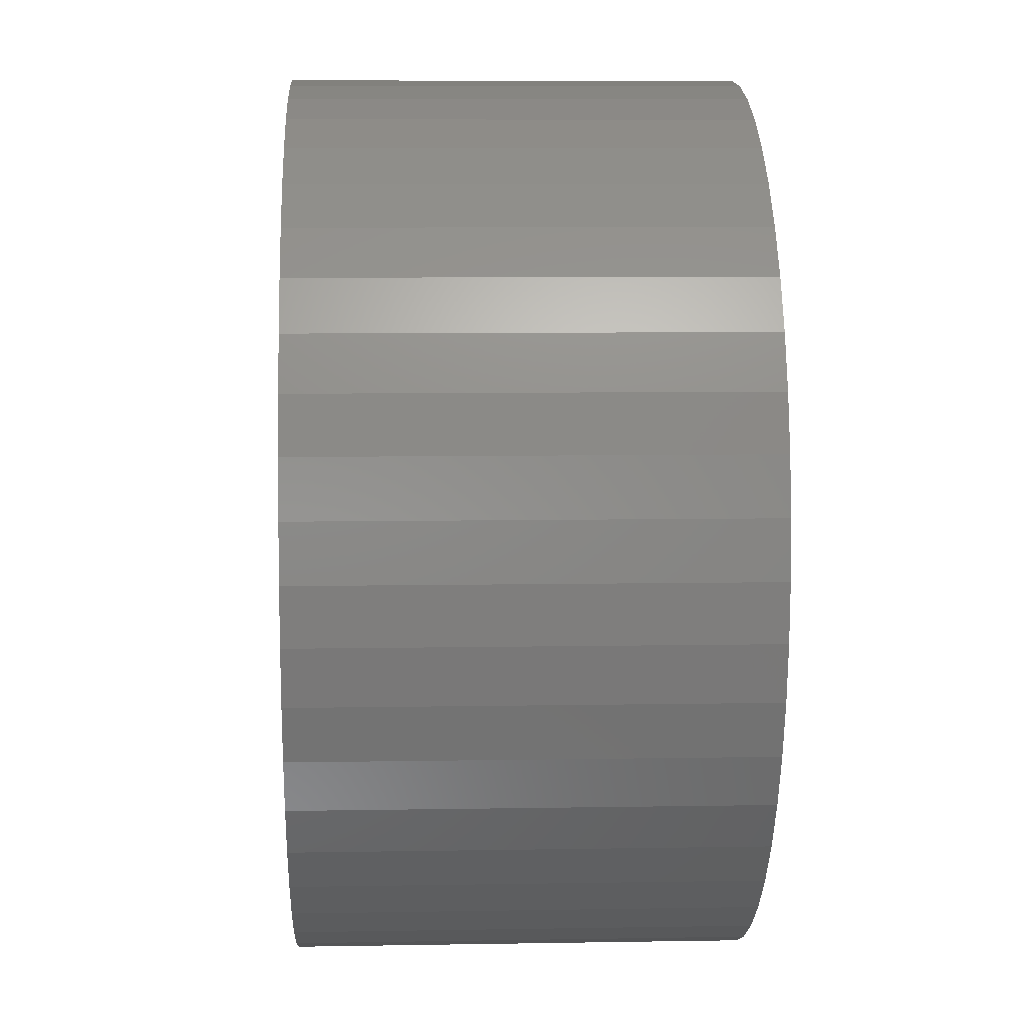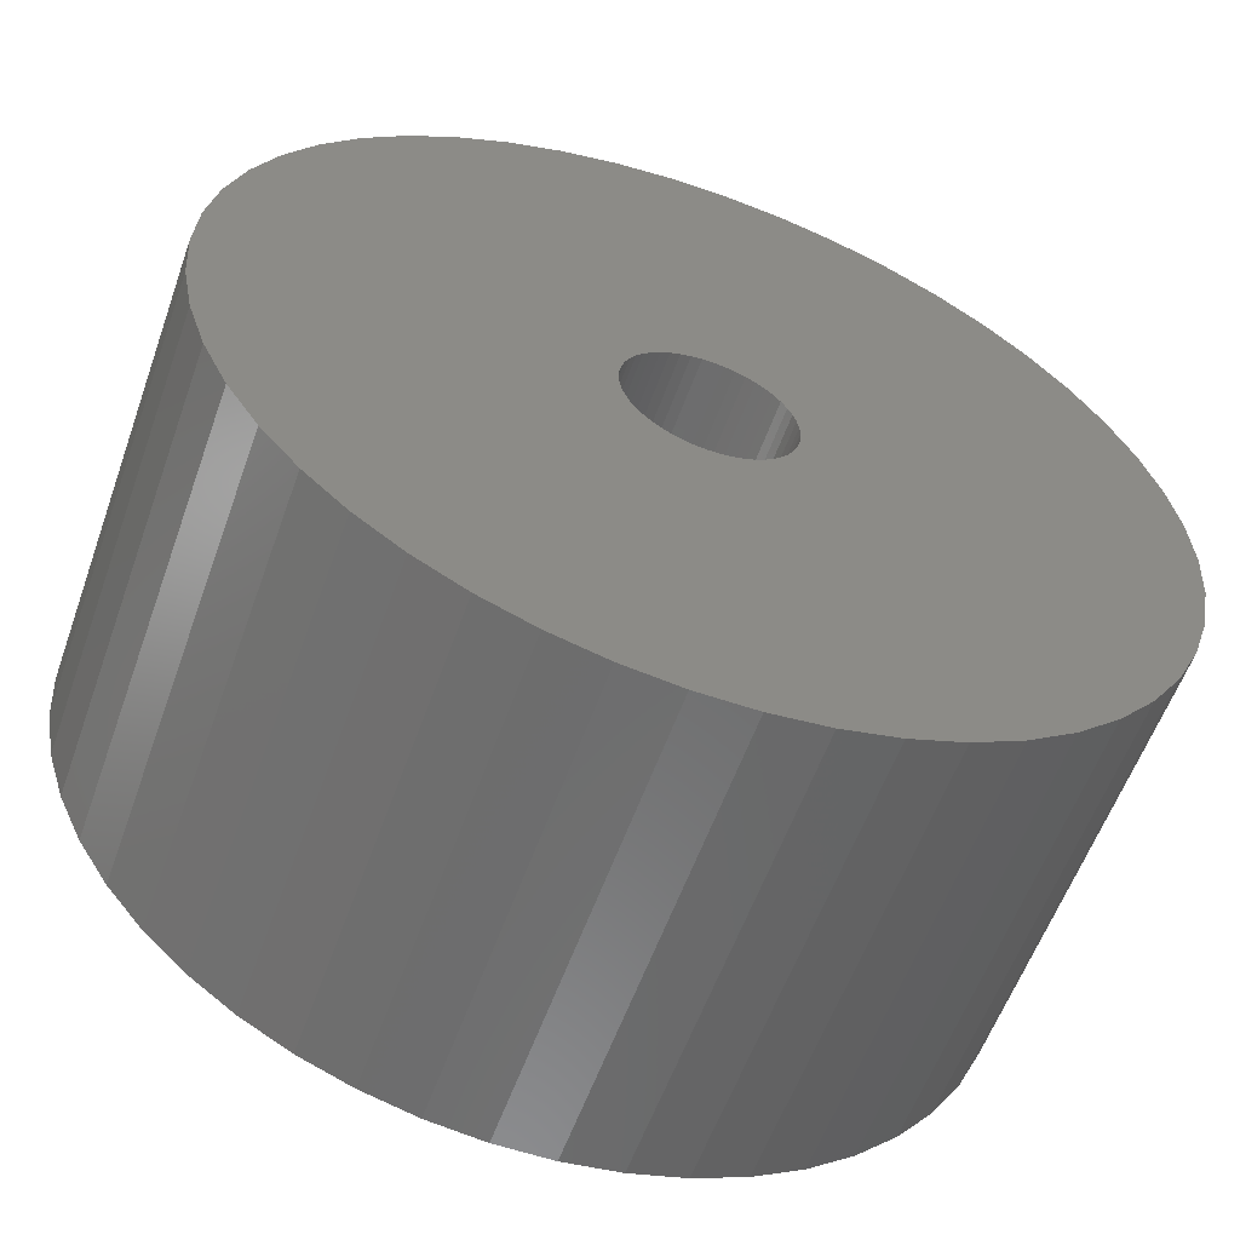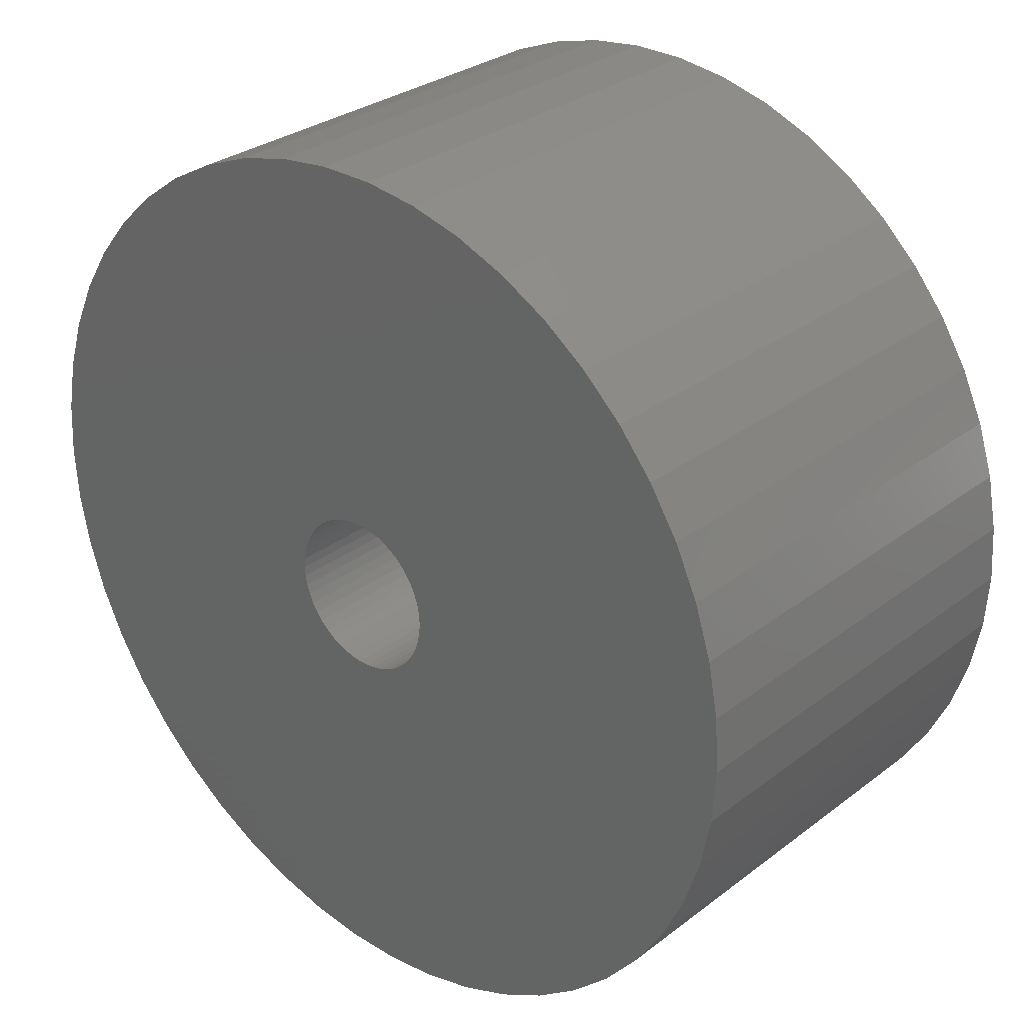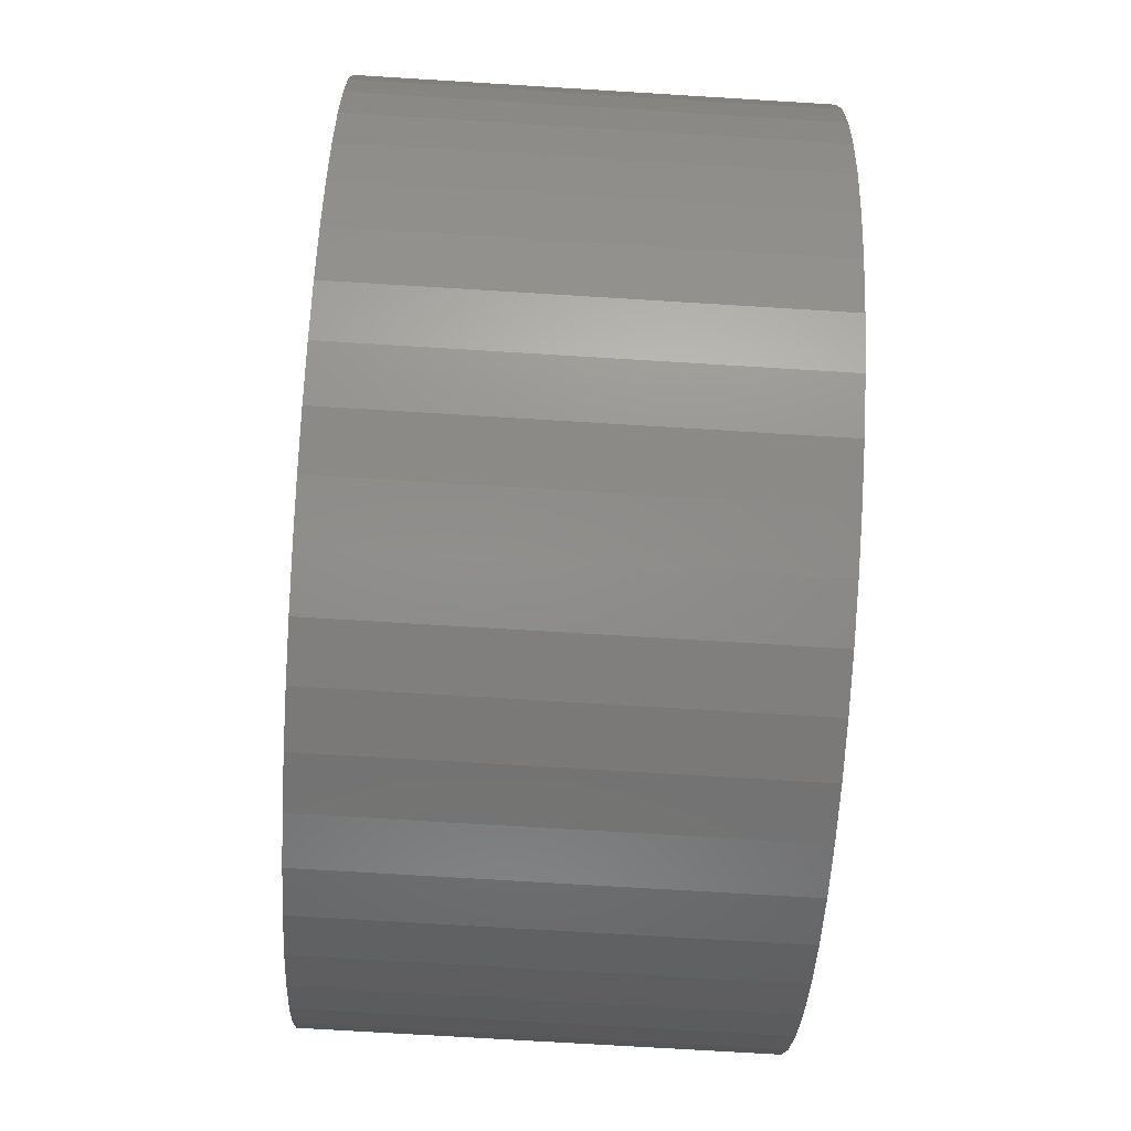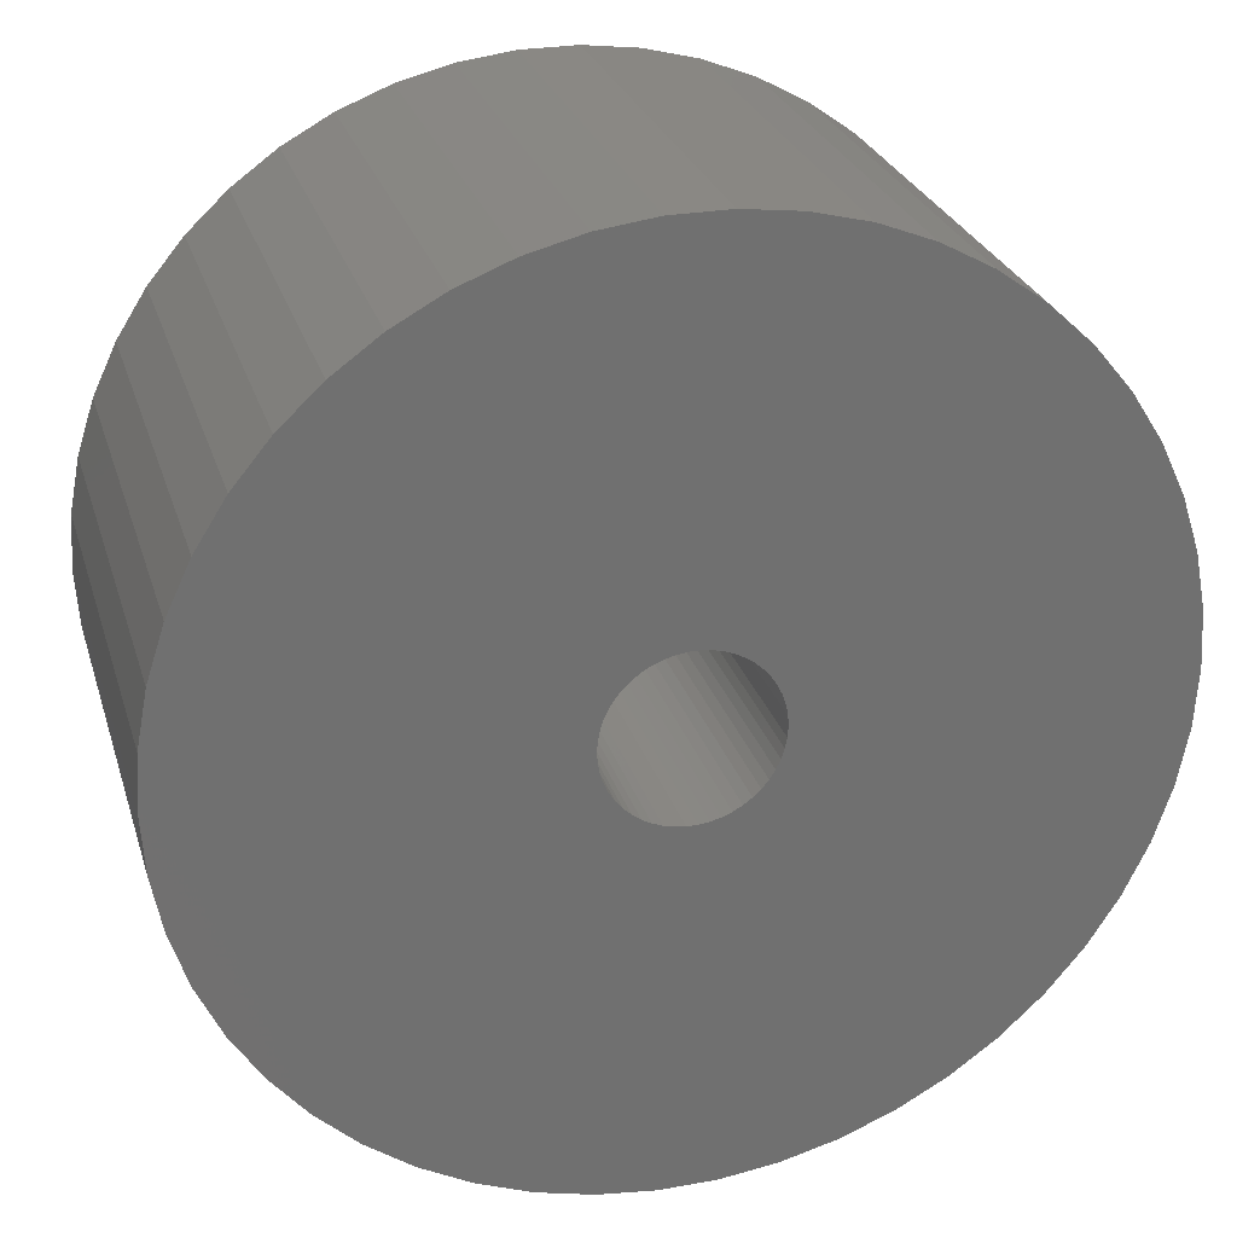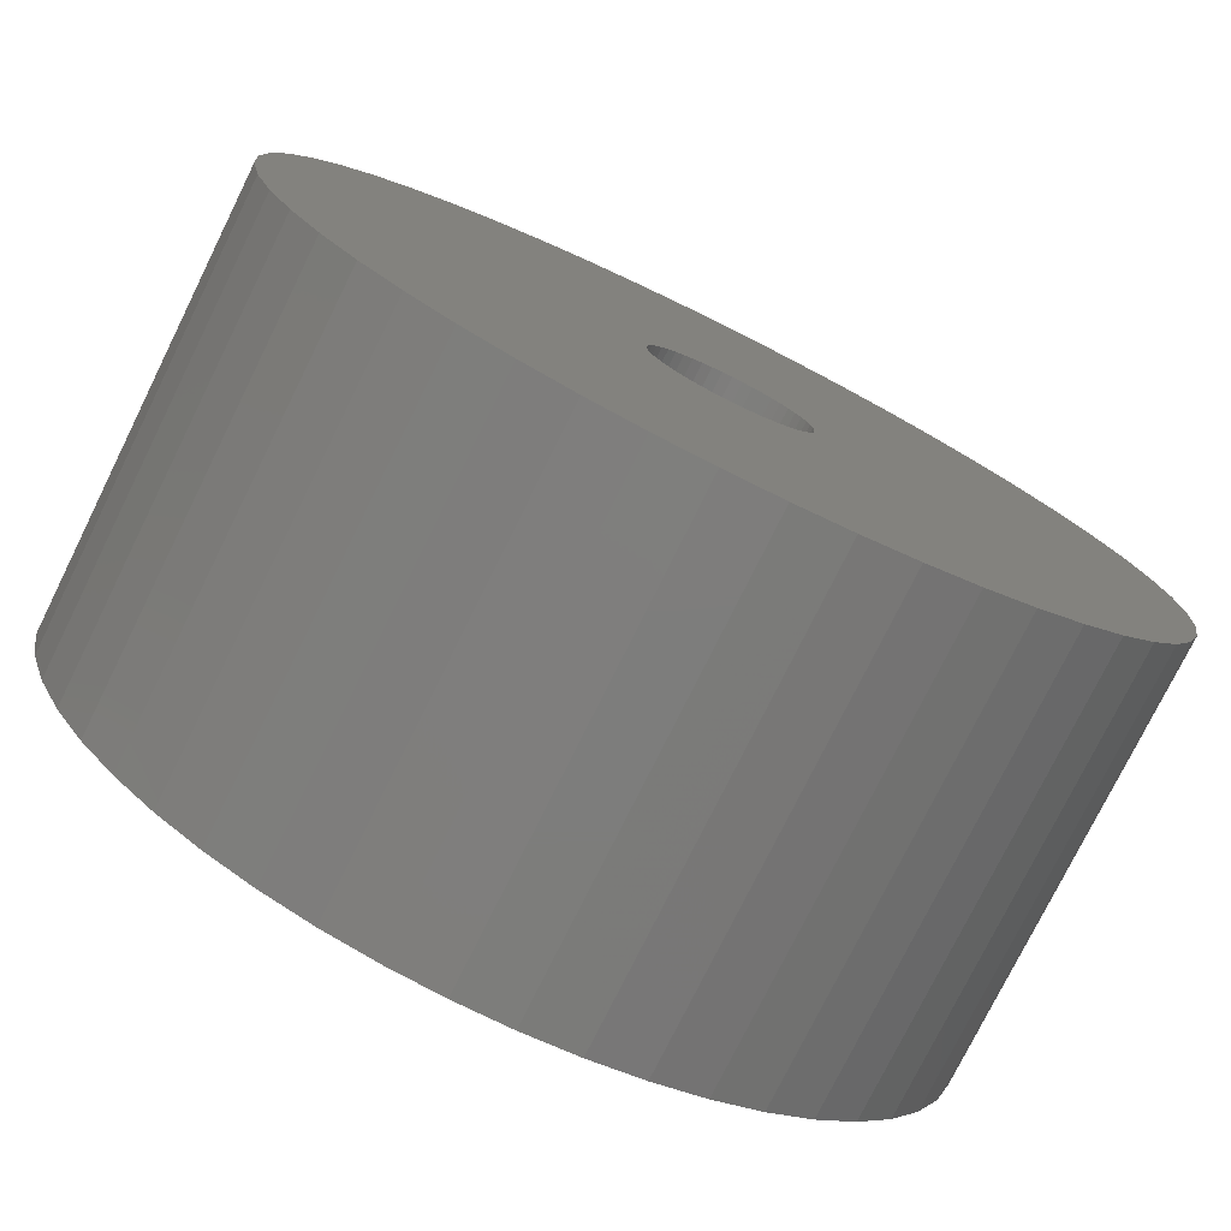
<metadata>
{"format":"stl","ext":"stl","renderer":"f3d","projection":"perspective","resolution":1024,"background":"white","views":[{"elev":8.1,"azim":-92.7,"up":"+Y"},{"elev":-58.1,"azim":160.4,"up":"+Y"},{"elev":29.8,"azim":-137.9,"up":"+Y"},{"elev":-72.4,"azim":-93.5,"up":"+Y"},{"elev":27.0,"azim":164.3,"up":"+Y"},{"elev":-76.8,"azim":-26.3,"up":"+Y"}]}
</metadata>
<code>
# stl→obj: 200 verts, 400 faces
v 18 0 9
v 17.86 2.256 -9
v 17.86 2.256 9
v 18 0 -9
v -18 0 -9
v -17.86 2.256 9
v -17.86 2.256 -9
v -18 0 9
v 1.13 17.96 -9
v -1.13 17.96 9
v 1.13 17.96 9
v -1.13 17.96 -9
v 13.12 12.32 -9
v 11.47 13.87 9
v 13.12 12.32 9
v 11.47 13.87 -9
v -11.47 13.87 -9
v -13.12 12.32 9
v -11.47 13.87 9
v -13.12 12.32 -9
v -5.562 17.12 -9
v -7.664 16.29 9
v -5.562 17.12 9
v -7.664 16.29 -9
v 16.74 6.626 9
v 15.77 8.672 -9
v 15.77 8.672 9
v 16.74 6.626 -9
v 17.43 4.476 -9
v 17.43 4.476 9
v 14.56 10.58 -9
v 14.56 10.58 9
v 7.664 16.29 -9
v 5.562 17.12 9
v 7.664 16.29 9
v 5.562 17.12 -9
v 3.373 17.68 9
v 3.373 17.68 -9
v 9.645 15.2 9
v 9.645 15.2 -9
v -15.77 8.672 -9
v -14.56 10.58 9
v -14.56 10.58 -9
v -15.77 8.672 9
v -17.43 4.476 -9
v -16.74 6.626 9
v -16.74 6.626 -9
v -17.43 4.476 9
v -9.645 15.2 9
v -9.645 15.2 -9
v -3.373 17.68 9
v -3.373 17.68 -9
v 17.86 -2.256 9
v 17.86 -2.256 -9
v 1.13 -17.96 -9
v 3.373 -17.68 9
v 1.13 -17.96 9
v 3.373 -17.68 -9
v 7.664 -16.29 -9
v 9.645 -15.2 9
v 7.664 -16.29 9
v 9.645 -15.2 -9
v 16.74 -6.626 9
v 17.43 -4.476 -9
v 17.43 -4.476 9
v 16.74 -6.626 -9
v -16.74 -6.626 -9
v -17.43 -4.476 9
v -17.43 -4.476 -9
v -16.74 -6.626 9
v 5.562 -17.12 -9
v 5.562 -17.12 9
v 3.25 0 9
v 3.224 0.4073 9
v 3.148 0.8082 9
v 3.224 -0.4073 9
v 3.022 1.196 9
v 2.848 1.566 9
v 3.148 -0.8082 9
v 2.629 1.91 9
v 2.369 2.225 9
v 3.022 -1.196 9
v 2.072 2.504 9
v 15.77 -8.672 9
v 1.741 2.744 9
v 2.848 -1.566 9
v 1.384 2.941 9
v 14.56 -10.58 9
v 1.004 3.091 9
v 2.629 -1.91 9
v 13.12 -12.32 9
v 0.609 3.192 9
v 0.2041 3.244 9
v -0.2041 3.244 9
v -0.609 3.192 9
v -1.004 3.091 9
v -1.384 2.941 9
v -1.741 2.744 9
v -2.072 2.504 9
v -2.369 2.225 9
v -2.629 1.91 9
v 2.369 -2.225 9
v 11.47 -13.87 9
v 2.072 -2.504 9
v 1.741 -2.744 9
v 1.384 -2.941 9
v 1.004 -3.091 9
v 0.609 -3.192 9
v 0.2041 -3.244 9
v -0.2041 -3.244 9
v -1.13 -17.96 9
v -0.609 -3.192 9
v -3.373 -17.68 9
v -1.004 -3.091 9
v -5.562 -17.12 9
v -1.384 -2.941 9
v -7.664 -16.29 9
v -1.741 -2.744 9
v -9.645 -15.2 9
v -2.072 -2.504 9
v -11.47 -13.87 9
v -2.369 -2.225 9
v -13.12 -12.32 9
v -2.629 -1.91 9
v -14.56 -10.58 9
v -2.848 -1.566 9
v -15.77 -8.672 9
v -3.022 -1.196 9
v -3.148 -0.8082 9
v -3.224 -0.4073 9
v -17.86 -2.256 9
v -3.25 0 9
v -2.848 1.566 9
v -3.022 1.196 9
v -3.148 0.8082 9
v -3.224 0.4073 9
v 15.77 -8.672 -9
v 14.56 -10.58 -9
v -3.373 -17.68 -9
v -1.13 -17.96 -9
v -13.12 -12.32 -9
v -14.56 -10.58 -9
v -17.86 -2.256 -9
v -7.664 -16.29 -9
v -5.562 -17.12 -9
v -9.645 -15.2 -9
v -11.47 -13.87 -9
v -15.77 -8.672 -9
v 3.25 0 -9
v 3.224 -0.4073 -9
v 3.148 -0.8082 -9
v 3.224 0.4073 -9
v 3.022 -1.196 -9
v 2.848 -1.566 -9
v 3.148 0.8082 -9
v 2.629 -1.91 -9
v 13.12 -12.32 -9
v 2.369 -2.225 -9
v 11.47 -13.87 -9
v 3.022 1.196 -9
v 2.072 -2.504 -9
v 1.741 -2.744 -9
v 2.848 1.566 -9
v 1.384 -2.941 -9
v 1.004 -3.091 -9
v 2.629 1.91 -9
v 0.609 -3.192 -9
v 0.2041 -3.244 -9
v -0.2041 -3.244 -9
v -0.609 -3.192 -9
v -1.004 -3.091 -9
v -1.384 -2.941 -9
v -1.741 -2.744 -9
v -2.072 -2.504 -9
v -2.369 -2.225 -9
v -2.629 -1.91 -9
v 2.369 2.225 -9
v 2.072 2.504 -9
v 1.741 2.744 -9
v 1.384 2.941 -9
v 1.004 3.091 -9
v 0.609 3.192 -9
v 0.2041 3.244 -9
v -0.2041 3.244 -9
v -0.609 3.192 -9
v -1.004 3.091 -9
v -1.384 2.941 -9
v -1.741 2.744 -9
v -2.072 2.504 -9
v -2.369 2.225 -9
v -2.629 1.91 -9
v -2.848 1.566 -9
v -3.022 1.196 -9
v -3.148 0.8082 -9
v -3.224 0.4073 -9
v -3.25 0 -9
v -2.848 -1.566 -9
v -3.022 -1.196 -9
v -3.148 -0.8082 -9
v -3.224 -0.4073 -9
f 1 2 3
f 2 1 4
f 5 6 7
f 6 5 8
f 9 10 11
f 10 9 12
f 13 14 15
f 14 13 16
f 17 18 19
f 18 17 20
f 21 22 23
f 22 21 24
f 25 26 27
f 26 25 28
f 3 29 30
f 29 3 2
f 27 31 32
f 31 27 26
f 33 34 35
f 34 33 36
f 36 37 34
f 37 36 38
f 16 39 14
f 39 16 40
f 41 42 43
f 42 41 44
f 43 18 20
f 18 43 42
f 45 46 47
f 46 45 48
f 24 49 22
f 49 24 50
f 12 51 10
f 51 12 52
f 53 4 1
f 4 53 54
f 55 56 57
f 56 55 58
f 30 28 25
f 28 30 29
f 32 13 15
f 13 32 31
f 38 11 37
f 11 38 9
f 40 35 39
f 35 40 33
f 47 44 41
f 44 47 46
f 59 60 61
f 60 59 62
f 63 64 65
f 64 63 66
f 65 54 53
f 54 65 64
f 67 68 69
f 68 67 70
f 71 61 72
f 61 71 59
f 58 72 56
f 72 58 71
f 73 1 3
f 74 3 30
f 1 73 53
f 75 30 25
f 76 53 73
f 77 25 27
f 53 76 65
f 78 27 32
f 79 65 76
f 80 32 15
f 65 79 63
f 81 15 14
f 82 63 79
f 83 14 39
f 63 82 84
f 85 39 35
f 86 84 82
f 87 35 34
f 84 86 88
f 89 34 37
f 90 88 86
f 88 90 91
f 3 74 73
f 30 75 74
f 25 77 75
f 27 78 77
f 32 80 78
f 15 81 80
f 14 83 81
f 39 85 83
f 35 87 85
f 92 37 11
f 34 89 87
f 37 92 89
f 11 93 92
f 11 94 93
f 10 94 11
f 94 10 95
f 51 95 10
f 95 51 96
f 23 96 51
f 96 23 97
f 22 97 23
f 97 22 98
f 49 98 22
f 98 49 99
f 19 99 49
f 99 19 100
f 100 18 101
f 18 100 19
f 102 91 90
f 91 102 103
f 104 103 102
f 103 104 60
f 105 60 104
f 60 105 61
f 106 61 105
f 61 106 72
f 107 72 106
f 72 107 56
f 108 56 107
f 56 108 57
f 109 57 108
f 110 57 109
f 111 110 112
f 113 112 114
f 110 111 57
f 115 114 116
f 117 116 118
f 119 118 120
f 121 120 122
f 123 122 124
f 125 124 126
f 127 126 128
f 70 128 129
f 68 129 130
f 112 113 111
f 131 130 132
f 42 101 18
f 101 42 133
f 114 115 113
f 44 133 42
f 116 117 115
f 133 44 134
f 118 119 117
f 46 134 44
f 120 121 119
f 134 46 135
f 122 123 121
f 48 135 46
f 124 125 123
f 135 48 136
f 126 127 125
f 6 136 48
f 128 70 127
f 136 6 132
f 129 68 70
f 8 132 6
f 130 131 68
f 132 8 131
f 7 48 45
f 48 7 6
f 50 19 49
f 19 50 17
f 52 23 51
f 23 52 21
f 88 137 84
f 137 88 138
f 139 111 113
f 111 139 140
f 141 125 142
f 125 141 123
f 143 8 5
f 8 143 131
f 84 66 63
f 66 84 137
f 140 57 111
f 57 140 55
f 144 115 117
f 115 144 145
f 146 117 119
f 117 146 144
f 141 121 123
f 121 141 147
f 142 127 148
f 127 142 125
f 148 70 67
f 70 148 127
f 149 4 54
f 150 54 64
f 4 149 2
f 151 64 66
f 152 2 149
f 153 66 137
f 2 152 29
f 154 137 138
f 155 29 152
f 156 138 157
f 29 155 28
f 158 157 159
f 160 28 155
f 161 159 62
f 28 160 26
f 162 62 59
f 163 26 160
f 164 59 71
f 26 163 31
f 165 71 58
f 166 31 163
f 31 166 13
f 54 150 149
f 64 151 150
f 66 153 151
f 137 154 153
f 138 156 154
f 157 158 156
f 159 161 158
f 62 162 161
f 59 164 162
f 167 58 55
f 71 165 164
f 58 167 165
f 55 168 167
f 55 169 168
f 140 169 55
f 169 140 170
f 139 170 140
f 170 139 171
f 145 171 139
f 171 145 172
f 144 172 145
f 172 144 173
f 146 173 144
f 173 146 174
f 147 174 146
f 174 147 175
f 175 141 176
f 141 175 147
f 177 13 166
f 13 177 16
f 178 16 177
f 16 178 40
f 179 40 178
f 40 179 33
f 180 33 179
f 33 180 36
f 181 36 180
f 36 181 38
f 182 38 181
f 38 182 9
f 183 9 182
f 184 9 183
f 12 184 185
f 52 185 186
f 184 12 9
f 21 186 187
f 24 187 188
f 50 188 189
f 17 189 190
f 20 190 191
f 43 191 192
f 41 192 193
f 47 193 194
f 45 194 195
f 185 52 12
f 7 195 196
f 142 176 141
f 176 142 197
f 186 21 52
f 148 197 142
f 187 24 21
f 197 148 198
f 188 50 24
f 67 198 148
f 189 17 50
f 198 67 199
f 190 20 17
f 69 199 67
f 191 43 20
f 199 69 200
f 192 41 43
f 143 200 69
f 193 47 41
f 200 143 196
f 194 45 47
f 5 196 143
f 195 7 45
f 196 5 7
f 69 131 143
f 131 69 68
f 159 91 103
f 91 159 157
f 62 103 60
f 103 62 159
f 91 138 88
f 138 91 157
f 145 113 115
f 113 145 139
f 147 119 121
f 119 147 146
f 149 74 152
f 74 149 73
f 132 195 136
f 195 132 196
f 184 93 94
f 93 184 183
f 168 110 109
f 110 168 169
f 158 90 156
f 90 158 102
f 178 81 83
f 81 178 177
f 190 99 100
f 99 190 189
f 187 96 97
f 96 187 186
f 160 78 163
f 78 160 77
f 163 80 166
f 80 163 78
f 181 87 89
f 87 181 180
f 182 89 92
f 89 182 181
f 179 83 85
f 83 179 178
f 133 191 101
f 191 133 192
f 101 190 100
f 190 101 191
f 135 193 134
f 193 135 194
f 188 97 98
f 97 188 187
f 185 94 95
f 94 185 184
f 167 109 108
f 109 167 168
f 155 77 160
f 77 155 75
f 152 75 155
f 75 152 74
f 166 81 177
f 81 166 80
f 183 92 93
f 92 183 182
f 180 85 87
f 85 180 179
f 134 192 133
f 192 134 193
f 136 194 135
f 194 136 195
f 189 98 99
f 98 189 188
f 186 95 96
f 95 186 185
f 153 79 151
f 79 153 82
f 151 76 150
f 76 151 79
f 171 116 114
f 116 171 172
f 161 105 104
f 105 161 162
f 162 106 105
f 106 162 164
f 156 86 154
f 86 156 90
f 150 73 149
f 73 150 76
f 122 176 124
f 176 122 175
f 128 199 129
f 199 128 198
f 130 196 132
f 196 130 200
f 158 104 102
f 104 158 161
f 154 82 153
f 82 154 86
f 172 118 116
f 118 172 173
f 170 114 112
f 114 170 171
f 174 122 120
f 122 174 175
f 124 197 126
f 197 124 176
f 126 198 128
f 198 126 197
f 129 200 130
f 200 129 199
f 165 108 107
f 108 165 167
f 164 107 106
f 107 164 165
f 173 120 118
f 120 173 174
f 169 112 110
f 112 169 170

</code>
